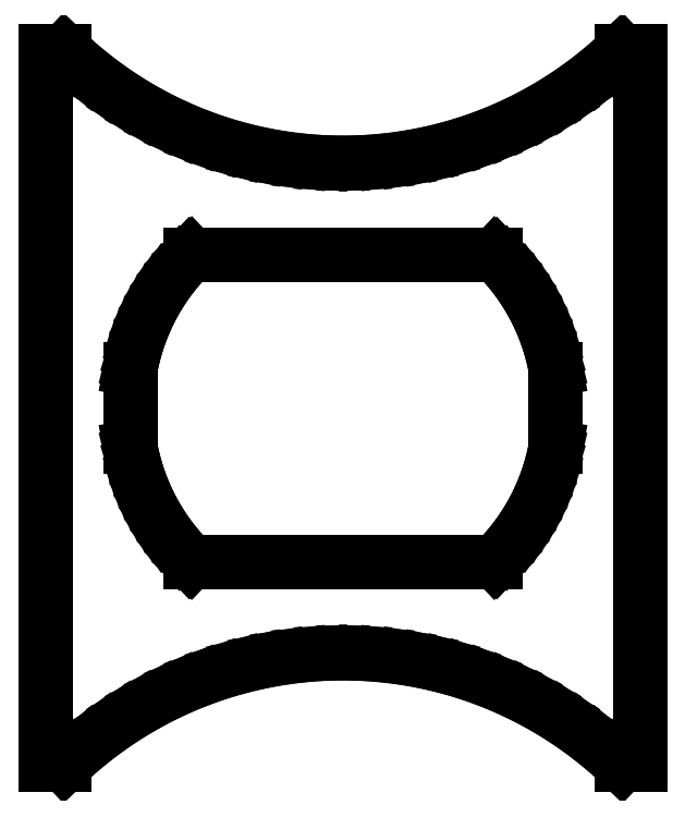
<metadata>
{"format":"dxf","ext":"dxf","renderer":"ezdxf+matplotlib","layout":"modelspace","background":"white","min_lineweight":24,"dpi":150}
</metadata>
<code>
0
SECTION
2
ENTITIES
0
LINE
8
0
10
-8.24
20
-9.9
11
-7.729
21
-9.9
0
LINE
8
0
10
-7.729
20
-9.9
11
-7.494
21
-9.677
0
LINE
8
0
10
-7.494
20
-9.677
11
-7.048
21
-9.296
0
LINE
8
0
10
-7.048
20
-9.296
11
-6.583
21
-8.939
0
LINE
8
0
10
-6.583
20
-8.939
11
-6.1
21
-8.607
0
LINE
8
0
10
-6.1
20
-8.607
11
-5.6
21
-8.301
0
LINE
8
0
10
-5.6
20
-8.301
11
-5.085
21
-8.021
0
LINE
8
0
10
-5.085
20
-8.021
11
-4.555
21
-7.768
0
LINE
8
0
10
-4.555
20
-7.768
11
-4.014
21
-7.544
0
LINE
8
0
10
-4.014
20
-7.544
11
-3.461
21
-7.348
0
LINE
8
0
10
-3.461
20
-7.348
11
-2.899
21
-7.182
0
LINE
8
0
10
-2.899
20
-7.182
11
-2.329
21
-7.045
0
LINE
8
0
10
-2.329
20
-7.045
11
-1.752
21
-6.938
0
LINE
8
0
10
-1.752
20
-6.938
11
-1.171
21
-6.861
0
LINE
8
0
10
-1.171
20
-6.861
11
-0.5862
21
-6.815
0
LINE
8
0
10
-0.5862
20
-6.815
11
0
21
-6.8
0
LINE
8
0
10
0
20
-6.8
11
0.5862
21
-6.815
0
LINE
8
0
10
0.5862
20
-6.815
11
1.171
21
-6.861
0
LINE
8
0
10
1.171
20
-6.861
11
1.752
21
-6.938
0
LINE
8
0
10
1.752
20
-6.938
11
2.329
21
-7.045
0
LINE
8
0
10
2.329
20
-7.045
11
2.899
21
-7.182
0
LINE
8
0
10
2.899
20
-7.182
11
3.461
21
-7.348
0
LINE
8
0
10
3.461
20
-7.348
11
4.014
21
-7.544
0
LINE
8
0
10
4.014
20
-7.544
11
4.555
21
-7.768
0
LINE
8
0
10
4.555
20
-7.768
11
5.085
21
-8.021
0
LINE
8
0
10
5.085
20
-8.021
11
5.6
21
-8.301
0
LINE
8
0
10
5.6
20
-8.301
11
6.1
21
-8.607
0
LINE
8
0
10
6.1
20
-8.607
11
6.583
21
-8.939
0
LINE
8
0
10
6.583
20
-8.939
11
7.048
21
-9.296
0
LINE
8
0
10
7.048
20
-9.296
11
7.494
21
-9.677
0
LINE
8
0
10
7.494
20
-9.677
11
7.729
21
-9.9
0
LINE
8
0
10
7.729
20
-9.9
11
8.24
21
-9.9
0
LINE
8
0
10
8.24
20
-9.9
11
8.24
21
9.9
0
LINE
8
0
10
8.24
20
9.9
11
7.729
21
9.9
0
LINE
8
0
10
7.729
20
9.9
11
7.494
21
9.677
0
LINE
8
0
10
7.494
20
9.677
11
7.048
21
9.296
0
LINE
8
0
10
7.048
20
9.296
11
6.583
21
8.939
0
LINE
8
0
10
6.583
20
8.939
11
6.1
21
8.607
0
LINE
8
0
10
6.1
20
8.607
11
5.6
21
8.301
0
LINE
8
0
10
5.6
20
8.301
11
5.085
21
8.021
0
LINE
8
0
10
5.085
20
8.021
11
4.555
21
7.768
0
LINE
8
0
10
4.555
20
7.768
11
4.014
21
7.544
0
LINE
8
0
10
4.014
20
7.544
11
3.461
21
7.348
0
LINE
8
0
10
3.461
20
7.348
11
2.899
21
7.182
0
LINE
8
0
10
2.899
20
7.182
11
2.329
21
7.045
0
LINE
8
0
10
2.329
20
7.045
11
1.752
21
6.938
0
LINE
8
0
10
1.752
20
6.938
11
1.171
21
6.861
0
LINE
8
0
10
1.171
20
6.861
11
0.5862
21
6.815
0
LINE
8
0
10
0.5862
20
6.815
11
0
21
6.8
0
LINE
8
0
10
0
20
6.8
11
-0.5862
21
6.815
0
LINE
8
0
10
-0.5862
20
6.815
11
-1.171
21
6.861
0
LINE
8
0
10
-1.171
20
6.861
11
-1.752
21
6.938
0
LINE
8
0
10
-1.752
20
6.938
11
-2.329
21
7.045
0
LINE
8
0
10
-2.329
20
7.045
11
-2.899
21
7.182
0
LINE
8
0
10
-2.899
20
7.182
11
-3.461
21
7.348
0
LINE
8
0
10
-3.461
20
7.348
11
-4.014
21
7.544
0
LINE
8
0
10
-4.014
20
7.544
11
-4.555
21
7.768
0
LINE
8
0
10
-4.555
20
7.768
11
-5.085
21
8.021
0
LINE
8
0
10
-5.085
20
8.021
11
-5.6
21
8.301
0
LINE
8
0
10
-5.6
20
8.301
11
-6.1
21
8.607
0
LINE
8
0
10
-6.1
20
8.607
11
-6.583
21
8.939
0
LINE
8
0
10
-6.583
20
8.939
11
-7.048
21
9.296
0
LINE
8
0
10
-7.048
20
9.296
11
-7.494
21
9.677
0
LINE
8
0
10
-7.494
20
9.677
11
-7.729
21
9.9
0
LINE
8
0
10
-7.729
20
9.9
11
-8.24
21
9.9
0
LINE
8
0
10
-8.24
20
9.9
11
-8.24
21
-9.9
0
LINE
8
0
10
-5.9
20
-1.08
11
-5.9
21
1.08
0
LINE
8
0
10
-5.9
20
1.08
11
-5.869
21
1.247
0
LINE
8
0
10
-5.869
20
1.247
11
-5.796
21
1.553
0
LINE
8
0
10
-5.796
20
1.553
11
-5.706
21
1.854
0
LINE
8
0
10
-5.706
20
1.854
11
-5.601
21
2.15
0
LINE
8
0
10
-5.601
20
2.15
11
-5.481
21
2.44
0
LINE
8
0
10
-5.481
20
2.44
11
-5.346
21
2.724
0
LINE
8
0
10
-5.346
20
2.724
11
-5.196
21
3
0
LINE
8
0
10
-5.196
20
3
11
-5.032
21
3.268
0
LINE
8
0
10
-5.032
20
3.268
11
-4.854
21
3.527
0
LINE
8
0
10
-4.854
20
3.527
11
-4.663
21
3.776
0
LINE
8
0
10
-4.663
20
3.776
11
-4.459
21
4.015
0
LINE
8
0
10
-4.459
20
4.015
11
-4.243
21
4.243
0
LINE
8
0
10
-4.243
20
4.243
11
-4.223
21
4.261
0
LINE
8
0
10
-4.223
20
4.261
11
4.223
21
4.261
0
LINE
8
0
10
4.223
20
4.261
11
4.243
21
4.243
0
LINE
8
0
10
4.243
20
4.243
11
4.459
21
4.015
0
LINE
8
0
10
4.459
20
4.015
11
4.663
21
3.776
0
LINE
8
0
10
4.663
20
3.776
11
4.854
21
3.527
0
LINE
8
0
10
4.854
20
3.527
11
5.032
21
3.268
0
LINE
8
0
10
5.032
20
3.268
11
5.196
21
3
0
LINE
8
0
10
5.196
20
3
11
5.346
21
2.724
0
LINE
8
0
10
5.346
20
2.724
11
5.481
21
2.44
0
LINE
8
0
10
5.481
20
2.44
11
5.601
21
2.15
0
LINE
8
0
10
5.601
20
2.15
11
5.706
21
1.854
0
LINE
8
0
10
5.706
20
1.854
11
5.796
21
1.553
0
LINE
8
0
10
5.796
20
1.553
11
5.869
21
1.247
0
LINE
8
0
10
5.869
20
1.247
11
5.9
21
1.08
0
LINE
8
0
10
5.9
20
1.08
11
5.9
21
-1.08
0
LINE
8
0
10
5.9
20
-1.08
11
5.869
21
-1.247
0
LINE
8
0
10
5.869
20
-1.247
11
5.796
21
-1.553
0
LINE
8
0
10
5.796
20
-1.553
11
5.706
21
-1.854
0
LINE
8
0
10
5.706
20
-1.854
11
5.601
21
-2.15
0
LINE
8
0
10
5.601
20
-2.15
11
5.481
21
-2.44
0
LINE
8
0
10
5.481
20
-2.44
11
5.346
21
-2.724
0
LINE
8
0
10
5.346
20
-2.724
11
5.196
21
-3
0
LINE
8
0
10
5.196
20
-3
11
5.032
21
-3.268
0
LINE
8
0
10
5.032
20
-3.268
11
4.854
21
-3.527
0
LINE
8
0
10
4.854
20
-3.527
11
4.663
21
-3.776
0
LINE
8
0
10
4.663
20
-3.776
11
4.459
21
-4.015
0
LINE
8
0
10
4.459
20
-4.015
11
4.243
21
-4.243
0
LINE
8
0
10
4.243
20
-4.243
11
4.223
21
-4.261
0
LINE
8
0
10
4.223
20
-4.261
11
-4.223
21
-4.261
0
LINE
8
0
10
-4.223
20
-4.261
11
-4.243
21
-4.243
0
LINE
8
0
10
-4.243
20
-4.243
11
-4.459
21
-4.015
0
LINE
8
0
10
-4.459
20
-4.015
11
-4.663
21
-3.776
0
LINE
8
0
10
-4.663
20
-3.776
11
-4.854
21
-3.527
0
LINE
8
0
10
-4.854
20
-3.527
11
-5.032
21
-3.268
0
LINE
8
0
10
-5.032
20
-3.268
11
-5.196
21
-3
0
LINE
8
0
10
-5.196
20
-3
11
-5.346
21
-2.724
0
LINE
8
0
10
-5.346
20
-2.724
11
-5.481
21
-2.44
0
LINE
8
0
10
-5.481
20
-2.44
11
-5.601
21
-2.15
0
LINE
8
0
10
-5.601
20
-2.15
11
-5.706
21
-1.854
0
LINE
8
0
10
-5.706
20
-1.854
11
-5.796
21
-1.553
0
LINE
8
0
10
-5.796
20
-1.553
11
-5.869
21
-1.247
0
LINE
8
0
10
-5.869
20
-1.247
11
-5.9
21
-1.08
0
ENDSEC
0
EOF

</code>
